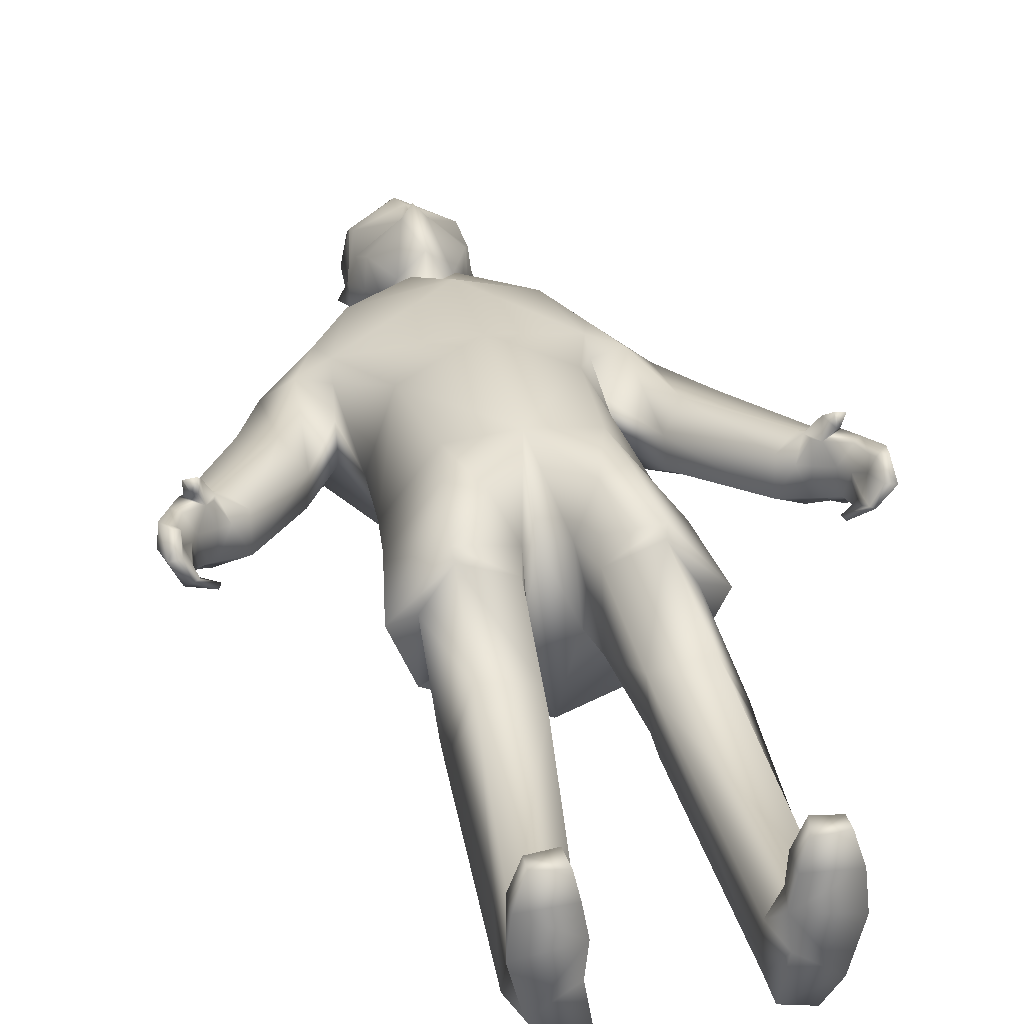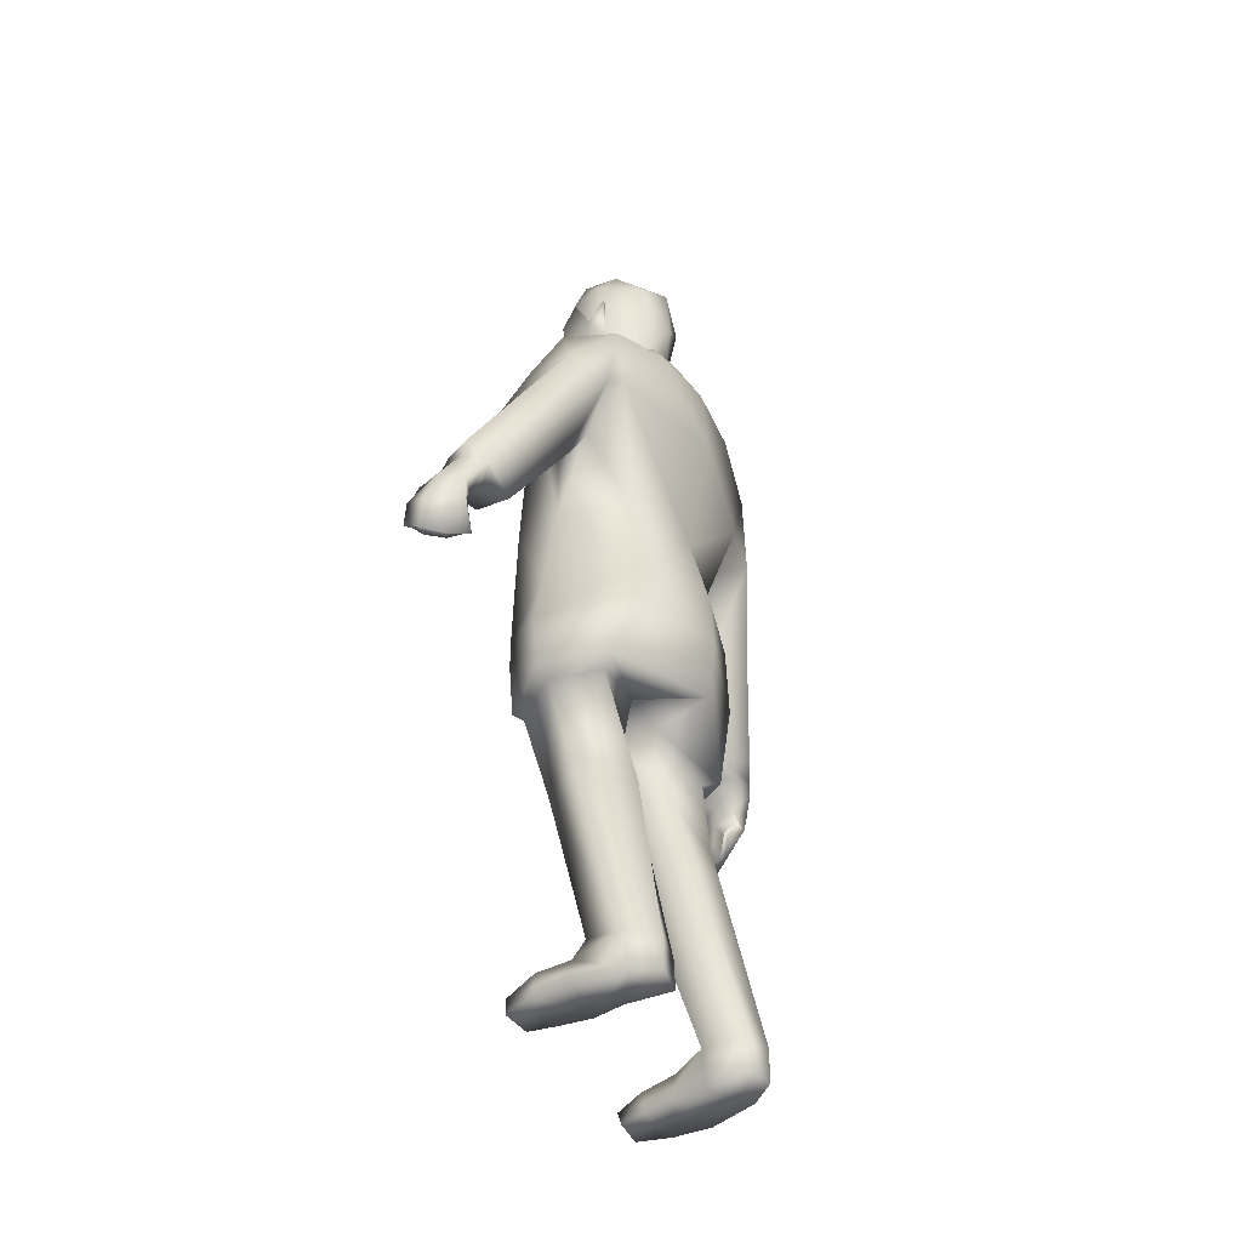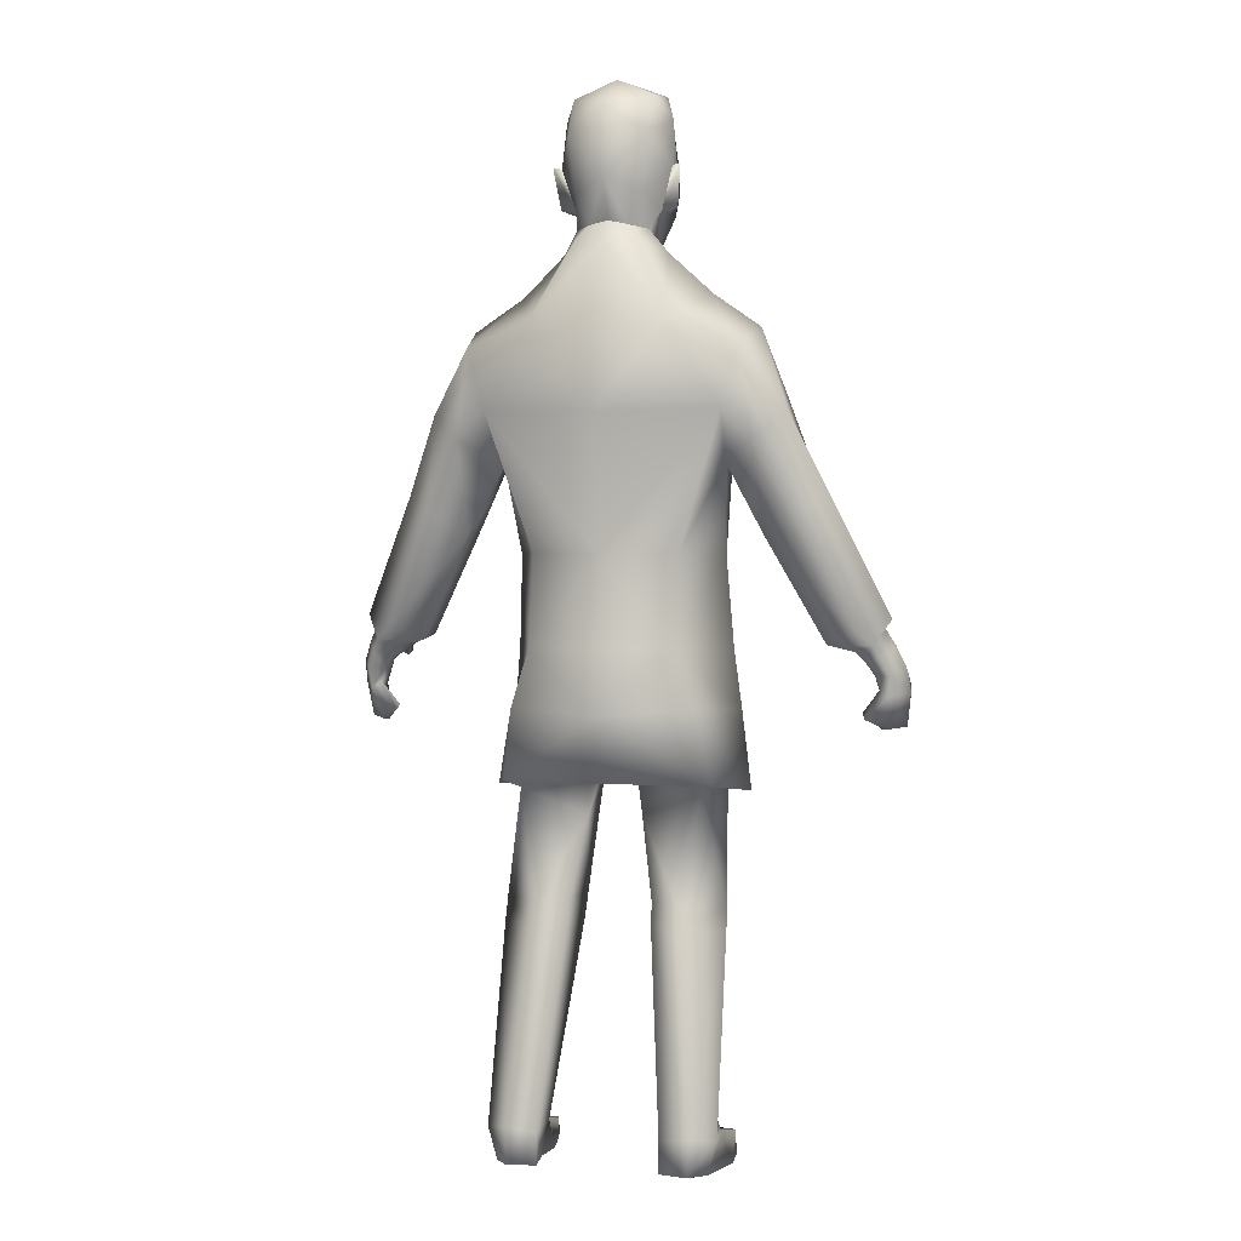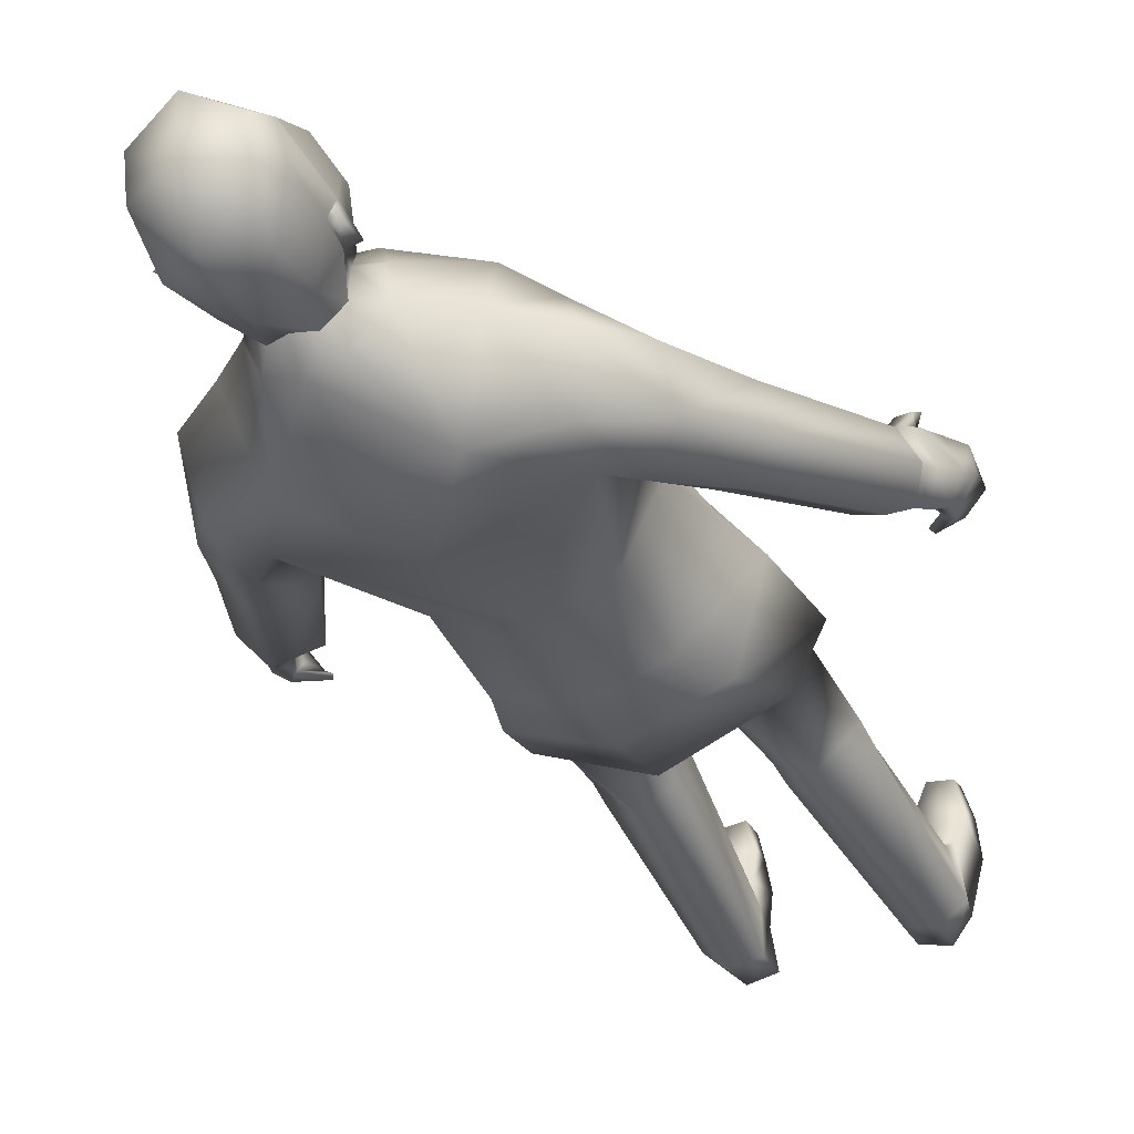
<metadata>
{"format":"obj","ext":"obj","renderer":"f3d","projection":"perspective","resolution":1024,"background":"white","views":[{"elev":29.2,"azim":-12.3,"up":"+Z"},{"elev":-46.0,"azim":120.3,"up":"+Y"},{"elev":2.3,"azim":-164.7,"up":"+Y"},{"elev":-31.1,"azim":-154.2,"up":"+Z"}]}
</metadata>
<code>
o RetopoGroup1.002_Untitled.003
v -3e-06 -0.5518 0.1836
v -3e-06 -0.4503 0.1889
v 0.08063 -0.4606 0.2744
v -3e-06 -0.4022 0.258
v 0.054 -0.6219 0.2361
v 0.05754 -0.4871 0.2028
v 0.05081 -0.5707 0.2151
v 0.06436 -0.4221 0.3071
v -3e-06 -0.4042 0.3403
v 0.06269 -0.4298 0.2508
v 0.02792 -0.6172 0.2089
v 0.08377 -0.5447 0.2899
v -0.05754 -0.4871 0.2028
v -0.05081 -0.5707 0.2151
v -0.0671 -0.4602 0.3272
v -0.08318 -0.5281 0.2576
v -0.06456 -0.5913 0.2703
v -0.08063 -0.4606 0.2744
v -0.06436 -0.4221 0.3071
v -0.06269 -0.4298 0.2508
v -0.054 -0.6219 0.2361
v -0.02792 -0.6172 0.2089
v -0.08377 -0.5447 0.2899
v 0.0671 -0.4602 0.3272
v -3e-06 -0.4339 0.356
v 0.08318 -0.5281 0.2576
v 0.06456 -0.5913 0.2703
v -3e-06 -0.611 0.2107
v 0.04527 -0.639 0.2879
v 0.054 -0.6219 0.2361
v 0.04485 -0.6409 0.1929
v 0.08792 -0.5876 0.2706
v 0.02792 -0.6172 0.2089
v 0.08377 -0.5447 0.2899
v 0.124 -0.7819 0.3634
v 0.1747 -0.8272 0.3364
v 0.2158 -0.7642 0.2553
v 0.1001 -0.7589 0.1413
v 0.1999 -0.794 0.1665
v 0.1751 -0.8848 0.169
v 0.1665 -0.9575 0.2381
v 0.1669 -0.9398 0.2883
v 0.1627 -0.9026 0.3205
v 0.1602 -0.8785 0.3439
v 0.1941 -1.436 0.2942
v 0.1747 -1.319 0.3171
v 0.1066 -1.316 0.3983
v 0.1207 -1.43 0.3807
v 0.1361 -1.312 0.1732
v 0.1564 -1.423 0.2033
v 0.1055 -1.224 0.1616
v 0.1087 -1.089 0.1925
v 0.1121 -1.058 0.3893
v 0.09422 -1.245 0.4068
v 0.02907 -1.373 0.3382
v 0.04423 -1.441 0.3397
v 0.08814 -1.423 0.3744
v 0.06172 -1.352 0.3995
v 0.1648 -1.231 0.308
v 0.308 -1.214 0.3305
v 0.3082 -1.221 0.276
v 0.3184 -1.007 0.2485
v 0.2955 -1.003 0.3125
v 0.2741 -1.03 0.2071
v 0.2231 -1.063 0.2393
v 0.2469 -1.023 0.3174
v 0.2177 -1.055 0.2837
v 0.1365 -1.917 0.1398
v 0.09101 -1.925 0.15
v 0.3534 -1.2 0.2522
v 0.1563 -1.092 0.2926
v 0.2081 -0.8945 0.329
v 0.25 -0.8681 0.2896
v 0.2641 -0.8871 0.2083
v 0.218 -0.9264 0.1721
v 0.1584 -1.93 0.2531
v 0.17 -1.941 0.2979
v 0.1719 -1.975 0.3002
v 0.1559 -1.904 0.2352
v 0.1715 -1.926 0.1707
v 0.4003 -1.183 0.2915
v 0.03417 -1.397 0.2393
v 0.1172 -1.44 0.3652
v 0.0671 -0.4602 0.3272
v 0.06975 -0.5129 0.348
v 0.07622 -0.5614 0.3319
v 0.01379 -0.5483 0.3713
v 0.01707 -0.5829 0.3906
v 0.06629 -0.593 0.3451
v 0.03698 -0.6581 0.3395
v 0.3783 -1.171 0.3333
v 0.3396 -1.19 0.3458
v 0.3449 -1.204 0.3495
v 0.3307 -1.225 0.3205
v 0.3864 -1.239 0.2709
v 0.3777 -1.22 0.265
v 0.3885 -1.198 0.3006
v 0.4029 -1.22 0.3082
v 0.02937 -0.7167 0.3676
v 0.06327 -0.685 0.32
v 0.02774 -0.6585 0.3093
v 0.375 -1.189 0.347
v 0.3882 -1.214 0.3563
v 0.1568 -1.432 0.3012
v 0.04111 -1.474 0.2486
v 0.1366 -1.433 0.2226
v 0.168 -1.636 0.2437
v 0.1676 -1.603 0.254
v 0.1306 -1.602 0.3161
v 0.1345 -1.636 0.3059
v 0.107 -1.631 0.1884
v 0.1067 -1.595 0.1964
v 0.06184 -1.595 0.2226
v 0.06293 -1.628 0.2134
v 0.05763 -1.629 0.2893
v 0.05528 -1.594 0.2986
v 0.09073 -1.92 0.2121
v 0.07836 -0.6544 0.2535
v 0.3493 -1.231 0.2775
v 0.3623 -1.245 0.284
v 0.375 -1.266 0.2954
v 0.372 -1.251 0.3263
v 0.3472 -1.235 0.3225
v 0.4002 -1.265 0.2851
v 0.4012 -1.246 0.3618
v 0.4184 -1.257 0.3206
v 0.376 -1.245 0.376
v 0.3827 -1.223 0.3619
v 0.3825 -1.214 0.3767
v 0.3834 -1.241 0.3919
v 0.4147 -1.342 0.3472
v 0.4212 -1.293 0.3372
v 0.4177 -1.286 0.3681
v 0.4099 -1.319 0.3762
v 0.3677 -1.243 0.3945
v 0.3616 -1.218 0.3785
v 0.3947 -1.295 0.2876
v 0.3887 -1.345 0.3202
v 0.3487 -1.221 0.3511
v 0.3593 -1.232 0.3517
v 0.3962 -1.314 0.3705
v 0.3978 -1.289 0.3599
v 0.3885 -1.259 0.3603
v 0.3816 -1.276 0.3314
v 0.1059 -1.933 0.2586
v 0.1049 -1.944 0.3087
v 0.3984 -1.341 0.3496
v 0.3689 -1.25 0.3776
v 0.385 -1.306 0.3175
v 0.3815 -1.286 0.2946
v 0.3598 -1.33 0.2994
v 0.3808 -1.345 0.3243
v 0.1342 -1.972 0.1394
v 0.09076 -1.972 0.1484
v 0.3935 -1.297 0.3407
v 0.3555 -1.321 0.3024
v 0.1563 -1.951 0.3476
v 0.1567 -1.975 0.3471
v 0.102 -1.975 0.2122
v 0.097 -1.975 0.2588
v 0.1051 -1.975 0.3036
v 0.1143 -1.975 0.3431
v 0.1196 -1.951 0.3521
v 0.1586 -1.975 0.1739
v 0.1777 -1.975 0.2454
v 0.096 -0.5268 0.2542
v 0.05277 -0.6353 0.2996
v 0.0694 -0.5936 0.2963
v 0.08318 -0.5281 0.2576
v 0.06456 -0.5913 0.2703
v 0.1433 -0.7144 0.263
v 0 -0.5195 0.3826
v -0.04527 -0.639 0.2879
v -0.054 -0.6219 0.2361
v -0.04485 -0.6409 0.1929
v 0 -0.6422 0.1792
v -0.08792 -0.5876 0.2706
v -0.02792 -0.6172 0.2089
v -0.08377 -0.5447 0.2899
v -0.124 -0.7819 0.3634
v -0.1747 -0.8272 0.3364
v -0.2158 -0.7642 0.2553
v -0.1001 -0.7589 0.1413
v -0.1999 -0.794 0.1665
v -0.1751 -0.8848 0.169
v -0.1665 -0.9575 0.2381
v -0.1669 -0.9398 0.2883
v -0.1627 -0.9026 0.3205
v -0.1602 -0.8785 0.3439
v -0.1941 -1.436 0.2942
v -0.1747 -1.319 0.3171
v -0.1066 -1.316 0.3983
v -0.1207 -1.43 0.3807
v -0.1361 -1.312 0.1732
v -0.1564 -1.423 0.2033
v -0.1055 -1.224 0.1616
v 0 -1.222 0.129
v 0 -1.091 0.1585
v -0.1087 -1.089 0.1925
v -0.1121 -1.058 0.3893
v 0 -1.035 0.4346
v 0 -1.245 0.4159
v -0.09422 -1.245 0.4068
v -0.02907 -1.373 0.3382
v -0.04423 -1.441 0.3397
v -0.08814 -1.423 0.3744
v -0.06172 -1.352 0.3995
v -0.1648 -1.231 0.308
v -0.308 -1.214 0.3305
v -0.3082 -1.221 0.276
v -0.3184 -1.007 0.2485
v -0.2955 -1.003 0.3125
v -0.2741 -1.03 0.2071
v -0.2231 -1.063 0.2393
v -0.2469 -1.023 0.3174
v -0.2177 -1.055 0.2837
v -0.1365 -1.917 0.1398
v -0.09101 -1.925 0.15
v -0.3534 -1.2 0.2522
v -0.1563 -1.092 0.2926
v 0 -1.415 0.1363
v 0 -1.317 0.124
v -0.2081 -0.8945 0.329
v -0.25 -0.8681 0.2896
v -0.2641 -0.8871 0.2083
v -0.218 -0.9264 0.1721
v -0.1584 -1.93 0.2531
v -0.17 -1.941 0.2979
v -0.1719 -1.975 0.3002
v -0.1559 -1.904 0.2352
v -0.1715 -1.926 0.1707
v -0.4003 -1.183 0.2915
v 0 -1.327 0.3101
v -0.03417 -1.397 0.2393
v 0 -0.8501 0.4216
v 0 -0.7843 0.3921
v 0 -0.8882 0.1195
v 0 -0.7528 0.1307
v -0.1172 -1.44 0.3652
v -0.0671 -0.4602 0.3272
v 0 -0.4339 0.356
v -0.06975 -0.5129 0.348
v -0.07622 -0.5614 0.3319
v -0.01379 -0.5483 0.3713
v 0 -0.5763 0.408
v -0.01707 -0.5829 0.3906
v -0.06629 -0.593 0.3451
v 0 -0.6636 0.3783
v -0.03698 -0.6581 0.3395
v -0.3783 -1.171 0.3333
v -0.3396 -1.19 0.3458
v -0.3449 -1.204 0.3495
v -0.3307 -1.225 0.3205
v -0.3864 -1.239 0.2709
v -0.3777 -1.22 0.265
v -0.3885 -1.198 0.3006
v -0.4029 -1.22 0.3082
v -0.02937 -0.7167 0.3676
v -0.06327 -0.685 0.32
v -0.02774 -0.6585 0.3093
v 0 -0.6669 0.3297
v -0.375 -1.189 0.347
v -0.3882 -1.214 0.3563
v -0.1568 -1.432 0.3012
v -0.04111 -1.474 0.2486
v -0.1366 -1.433 0.2226
v -0.168 -1.636 0.2437
v -0.1676 -1.603 0.254
v -0.1306 -1.602 0.3161
v -0.1345 -1.636 0.3059
v -0.107 -1.631 0.1884
v -0.1067 -1.595 0.1964
v -0.06184 -1.595 0.2226
v -0.06293 -1.628 0.2134
v -0.05763 -1.629 0.2893
v -0.05528 -1.594 0.2986
v -0.09073 -1.92 0.2121
v -0.07836 -0.6544 0.2535
v -0.3493 -1.231 0.2775
v -0.3623 -1.245 0.284
v -0.375 -1.266 0.2954
v -0.372 -1.251 0.3263
v -0.3472 -1.235 0.3225
v -0.4002 -1.265 0.2851
v -0.4012 -1.246 0.3618
v -0.4184 -1.257 0.3206
v -0.376 -1.245 0.376
v -0.3827 -1.223 0.3619
v -0.3825 -1.214 0.3767
v -0.3834 -1.241 0.3919
v -0.4147 -1.342 0.3472
v -0.4212 -1.293 0.3372
v -0.4177 -1.286 0.3681
v -0.4099 -1.319 0.3762
v -0.3677 -1.243 0.3945
v -0.3616 -1.218 0.3785
v -0.3947 -1.295 0.2876
v -0.3887 -1.345 0.3202
v -0.3487 -1.221 0.3511
v -0.3593 -1.232 0.3517
v -0.3962 -1.314 0.3705
v -0.3978 -1.289 0.3599
v -0.3885 -1.259 0.3603
v -0.3816 -1.276 0.3314
v -0.1059 -1.933 0.2586
v -0.1049 -1.944 0.3087
v -0.3984 -1.341 0.3496
v -0.3689 -1.25 0.3776
v -0.385 -1.306 0.3175
v -0.3815 -1.286 0.2946
v -0.3598 -1.33 0.2994
v -0.3808 -1.345 0.3243
v -0.1342 -1.972 0.1394
v -0.09076 -1.972 0.1484
v -0.3935 -1.297 0.3407
v -0.3555 -1.321 0.3024
v -0.1563 -1.951 0.3476
v -0.1567 -1.975 0.3471
v -0.102 -1.975 0.2122
v -0.097 -1.975 0.2588
v -0.1051 -1.975 0.3036
v -0.1143 -1.975 0.3431
v -0.1196 -1.951 0.3521
v -0.1586 -1.975 0.1739
v -0.1777 -1.975 0.2454
v 0 -0.5447 0.3824
v -0.096 -0.5268 0.2542
v -0.05277 -0.6353 0.2996
v -0.0694 -0.5936 0.2963
v -0.08318 -0.5281 0.2576
v -0.06456 -0.5913 0.2703
v 0 -0.611 0.2107
v -0.1433 -0.7144 0.263
f 6 7 1
f 12 26 3
f 25 24 8
f 24 3 8
f 8 10 4
f 10 6 2
f 3 26 6
f 7 27 5
f 11 28 1
f 26 27 7
f 13 2 1
f 16 13 14
f 18 16 23
f 25 9 19
f 19 20 18
f 19 9 4
f 20 4 2
f 13 16 18
f 14 22 21 17
f 1 28 22
f 15 19 18
f 3 6 10
f 2 6 1
f 20 19 4
f 9 8 4
f 13 20 2
f 4 10 2
f 20 13 18
f 3 10 8
f 14 13 1
f 6 26 7
f 17 16 14
f 7 11 1
f 14 1 22
f 11 7 5
f 15 18 23
f 24 12 3
f 9 25 8
f 15 25 19
f 241 172 85
f 85 86 34
f 34 166 169
f 33 31 176
f 30 118 31
f 170 169 166
f 30 170 29
f 38 31 118 171
f 237 238 38
f 114 111 68 69
f 71 52 41
f 43 53 71 42
f 35 236 235 44
f 44 235 201 53
f 45 46 47 48
f 49 46 45 50
f 51 197 198 52
f 53 201 202 54
f 55 56 57 58
f 58 57 48 47
f 51 59 46 49
f 91 81 62 63
f 81 70 64 62
f 70 61 65 64
f 66 92 91 63
f 66 67 60 92
f 107 80 68 111
f 51 52 71 59
f 50 221 222 49
f 74 73 63 62
f 64 75 74 62
f 75 64 65 41
f 42 72 43
f 67 66 72 42
f 36 72 73 37
f 37 73 74 39
f 39 74 75 40
f 52 40 41
f 44 43 72 36
f 165 76 77 78
f 164 80 76 165
f 58 47 54 202
f 233 221 82 55
f 51 49 222 197
f 56 83 48 57
f 85 172 87
f 87 172 326
f 88 89 86
f 88 245 248
f 89 167 168
f 93 92 60 94
f 95 96 97 98
f 46 59 54 47
f 53 54 59 71
f 90 167 89
f 99 236 35
f 101 29 167
f 261 101 90
f 170 167 29
f 98 97 102 103
f 45 48 83 104
f 221 50 82
f 82 50 106
f 101 99 100
f 110 79 80 107
f 69 117 115 114
f 50 45 104 106
f 107 108 109 110
f 111 112 108 107
f 113 112 111 114
f 104 83 109 108
f 108 112 106 104
f 114 115 116 113
f 202 233 55 58
f 55 82 105 56
f 83 56 116 109
f 115 117 79 110
f 116 115 110 109
f 112 113 105 106
f 116 56 105 113
f 99 101 261
f 29 100 118
f 38 238 176 31
f 94 60 61 119
f 120 121 122 123
f 95 124 121 120
f 102 91 92 93
f 91 102 97 81
f 81 97 96 70
f 61 70 96 119
f 103 125 126 98
f 98 126 124 95
f 127 128 129 130
f 131 132 133 134
f 133 132 126 125
f 135 130 129 136
f 137 132 131 138
f 124 126 132 137
f 93 139 140 136
f 141 134 133 142
f 142 133 125 143
f 143 140 122 144
f 77 76 145 146
f 131 134 141 147
f 129 102 93 136
f 127 130 135 148
f 123 122 140 139
f 138 131 147 152
f 69 68 153 154
f 142 143 144 155
f 152 147 155 149
f 79 117 145 76
f 141 142 155 147
f 151 156 150 137
f 144 150 149 155
f 120 119 96 95
f 123 94 119 120
f 139 93 94 123
f 102 129 128 103
f 103 140 143 125
f 103 128 140
f 148 135 136 140
f 127 148 140 128
f 121 150 144 122
f 121 124 137 150
f 138 152 156 151
f 78 77 157 158
f 69 154 159 117
f 117 159 160 145
f 145 160 161 146
f 146 161 162 163
f 146 163 157 77
f 157 163 162 158
f 80 164 153 68
f 80 79 76
f 158 162 161 78
f 160 165 78 161
f 154 153 164 159
f 152 149 150 156
f 137 138 151
f 88 87 326 245
f 67 65 61 60
f 66 63 73 72
f 171 35 36 37
f 34 168 32
f 86 89 168
f 168 170 32
f 167 170 168
f 105 82 106
f 160 159 164 165
f 88 90 89
f 86 85 87
f 87 88 86
f 90 88 248
f 84 241 85
f 166 34 32
f 32 170 166
f 34 86 168
f 84 85 34
f 248 261 90
f 90 101 167
f 40 237 38 39
f 236 99 261
f 29 101 100
f 30 29 118
f 332 33 176
f 33 30 31
f 36 35 44
f 100 99 35
f 39 38 171 37
f 118 100 35 171
f 43 44 53
f 52 198 40
f 42 71 41
f 198 237 40
f 75 41 40
f 67 42 41 65
f 241 242 172
f 242 179 243
f 179 330 327
f 178 176 175
f 174 175 278
f 331 327 330
f 174 173 331
f 183 333 278 175
f 237 183 238
f 274 218 217 271
f 220 186 199
f 188 187 220 200
f 180 189 235 236
f 189 200 201 235
f 190 193 192 191
f 194 195 190 191
f 196 199 198 197
f 200 203 202 201
f 204 207 206 205
f 207 192 193 206
f 196 194 191 208
f 250 212 211 232
f 232 211 213 219
f 219 213 214 210
f 215 212 250 251
f 215 251 209 216
f 267 271 217 231
f 196 208 220 199
f 195 194 222 221
f 225 211 212 224
f 213 211 225 226
f 226 186 214 213
f 187 188 223
f 216 187 223 215
f 181 182 224 223
f 182 184 225 224
f 184 185 226 225
f 199 186 185
f 189 181 223 188
f 325 229 228 227
f 324 325 227 231
f 207 202 203 192
f 233 204 234 221
f 196 197 222 194
f 205 206 193 239
f 242 244 172
f 244 326 172
f 246 243 247
f 246 248 245
f 247 329 328
f 252 253 209 251
f 254 257 256 255
f 191 192 203 208
f 200 220 208 203
f 249 247 328
f 258 180 236
f 260 328 173
f 261 249 260
f 331 173 328
f 257 263 262 256
f 190 264 239 193
f 221 234 195
f 234 266 195
f 260 259 258
f 270 267 231 230
f 218 274 275 277
f 195 266 264 190
f 267 270 269 268
f 271 267 268 272
f 273 274 271 272
f 264 268 269 239
f 268 264 266 272
f 274 273 276 275
f 202 207 204 233
f 204 205 265 234
f 239 269 276 205
f 275 270 230 277
f 276 269 270 275
f 272 266 265 273
f 276 273 265 205
f 258 261 260
f 173 278 259
f 183 175 176 238
f 253 279 210 209
f 280 283 282 281
f 254 280 281 284
f 262 252 251 250
f 250 232 256 262
f 232 219 255 256
f 210 279 255 219
f 263 257 286 285
f 257 254 284 286
f 287 290 289 288
f 291 294 293 292
f 293 285 286 292
f 295 296 289 290
f 297 298 291 292
f 284 297 292 286
f 252 296 300 299
f 301 302 293 294
f 302 303 285 293
f 303 304 282 300
f 228 306 305 227
f 291 307 301 294
f 289 296 252 262
f 287 308 295 290
f 283 299 300 282
f 298 312 307 291
f 218 314 313 217
f 302 315 304 303
f 312 309 315 307
f 230 227 305 277
f 301 307 315 302
f 311 297 310 316
f 304 315 309 310
f 280 254 255 279
f 283 280 279 253
f 299 283 253 252
f 262 263 288 289
f 263 285 303 300
f 263 300 288
f 308 300 296 295
f 287 288 300 308
f 281 282 304 310
f 281 310 297 284
f 298 311 316 312
f 229 318 317 228
f 218 277 319 314
f 277 305 320 319
f 305 306 321 320
f 306 323 322 321
f 306 228 317 323
f 317 318 322 323
f 231 217 313 324
f 231 227 230
f 318 229 321 322
f 320 321 229 325
f 314 319 324 313
f 312 316 310 309
f 297 311 298
f 246 245 326 244
f 216 209 210 214
f 215 223 224 212
f 333 182 181 180
f 179 177 329
f 243 329 247
f 329 177 331
f 328 329 331
f 265 266 234
f 320 325 324 319
f 246 247 249
f 243 244 242
f 244 243 246
f 249 248 246
f 240 242 241
f 327 177 179
f 177 327 331
f 179 329 243
f 240 179 242
f 248 249 261
f 249 328 260
f 185 184 183 237
f 236 261 258
f 173 259 260
f 174 278 173
f 332 176 178
f 178 175 174
f 181 189 180
f 259 180 258
f 184 182 333 183
f 278 333 180 259
f 188 200 189
f 199 185 198
f 187 186 220
f 198 185 237
f 226 185 186
f 216 214 186 187

</code>
